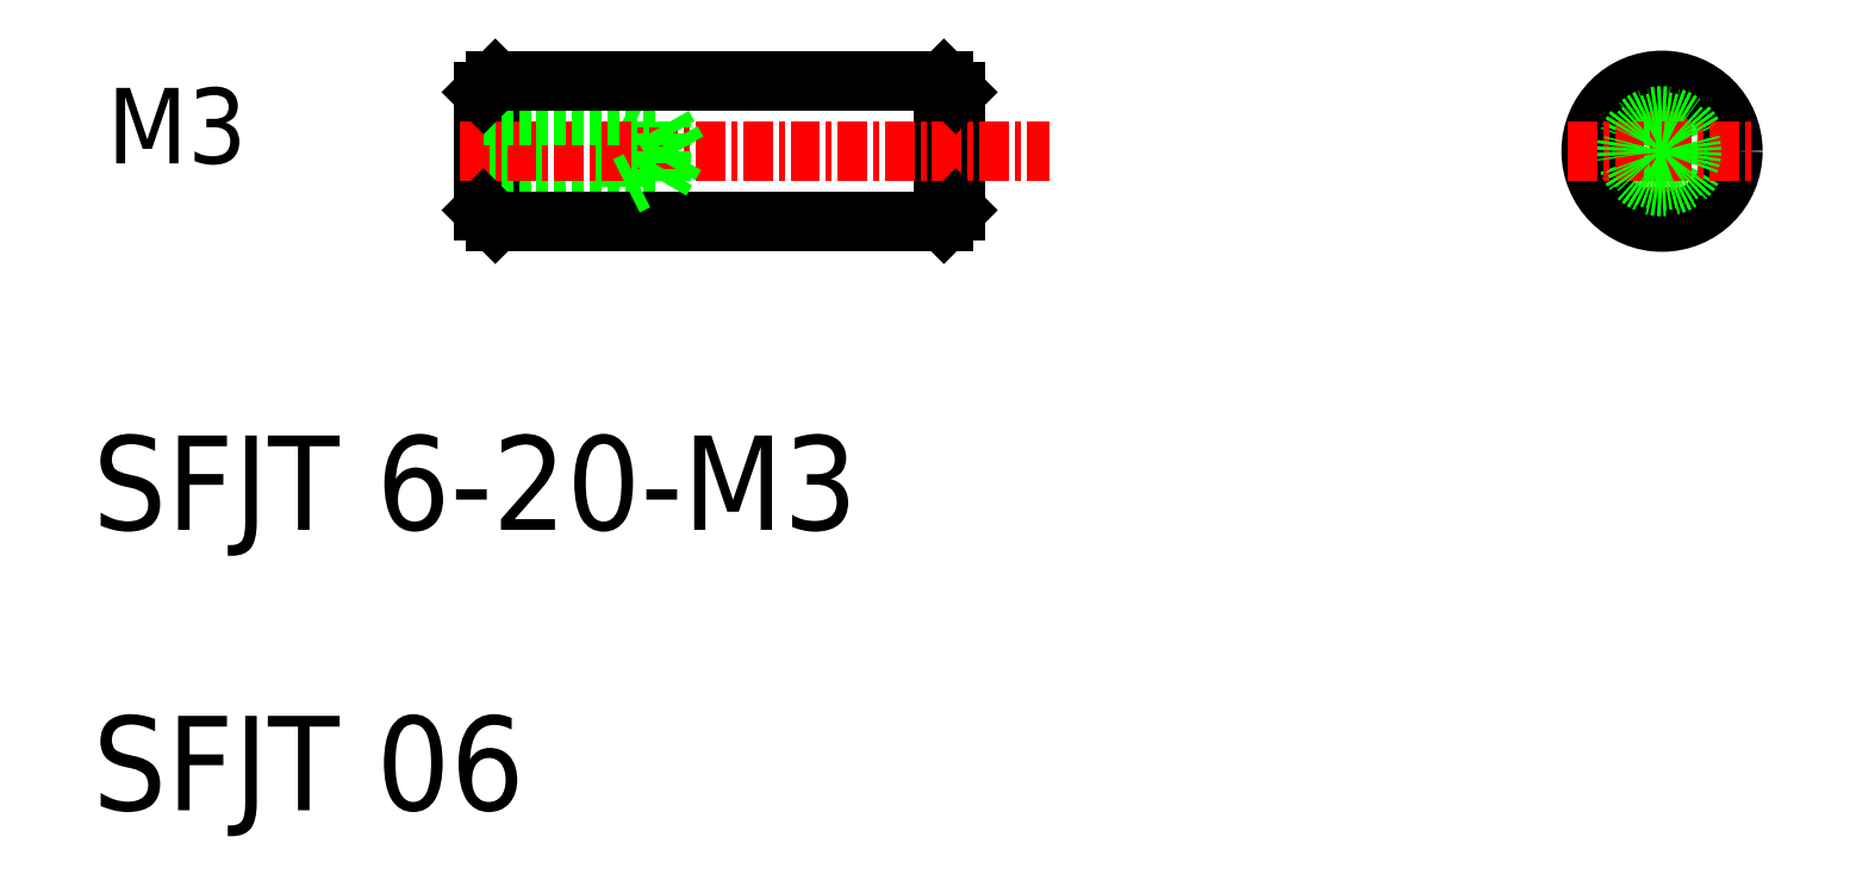
<metadata>
{"format":"dxf","ext":"dxf","renderer":"ezdxf+matplotlib","layout":"modelspace","background":"white","min_lineweight":24,"dpi":150}
</metadata>
<code>
0
SECTION
2
ENTITIES
0
TEXT
8
0
10
68.77
20
81.4
30
0
40
4
1
SFJT 6-20-M3
0
LINE
8
0
10
105.3
20
99.95
30
0
11
105.3
21
94.95
31
0
0
LINE
8
0
10
104.8
20
100.5
30
0
11
104.8
21
94.45
31
0
0
LINE
8
0
10
91.32
20
98.95
30
0
11
91.82
21
98.7
31
0
0
LINE
8
0
10
91.32
20
95.95
30
0
11
91.32
21
98.95
31
0
0
LINE
8
0
10
85.32
20
99.95
30
0
11
85.32
21
94.95
31
0
0
LINE
8
0
10
85.82
20
100.5
30
0
11
85.82
21
94.45
31
0
0
TEXT
8
0
10
69.96
20
96.93
30
0
40
3.2
1
M3
72
     2
11
75.3
21
98.53
31
0
73
     2
0
LINE
8
0
10
85.32
20
98.7
30
0
11
92.82
21
98.7
31
0
0
LINE
8
0
10
85.32
20
96.2
30
0
11
92.82
21
96.2
31
0
0
LINE
8
0
10
85.32
20
95.95
30
0
11
91.32
21
95.95
31
0
0
LINE
8
CENTER
10
84.32
20
97.45
30
0
11
109.3
21
97.45
31
0
0
LINE
8
0
10
85.82
20
94.45
30
0
11
104.8
21
94.45
31
0
0
TEXT
8
0
10
68.77
20
69.52
30
0
40
4
1
SFJT 06
0
LINE
8
0
10
85.32
20
94.95
30
0
11
85.82
21
94.45
31
0
0
LINE
8
0
10
91.82
20
96.2
30
0
11
91.32
21
95.95
31
0
0
LINE
8
0
10
92.82
20
96.2
30
0
11
92.82
21
98.7
31
0
0
LINE
8
0
10
92.82
20
96.2
30
0
11
93.54
21
97.45
31
0
0
LINE
8
0
10
93.54
20
97.45
30
0
11
92.82
21
98.7
31
0
0
LINE
8
0
10
104.8
20
94.45
30
0
11
105.3
21
94.95
31
0
0
LINE
8
0
10
105.3
20
98.7
30
0
11
105.3
21
98.7
31
0
0
LINE
8
0
10
85.32
20
98.95
30
0
11
91.32
21
98.95
31
0
0
LINE
8
0
10
85.82
20
100.5
30
0
11
104.8
21
100.5
31
0
0
LINE
8
0
10
85.32
20
99.95
30
0
11
85.82
21
100.5
31
0
0
LINE
8
0
10
104.8
20
100.5
30
0
11
105.3
21
99.95
31
0
0
LINE
8
CENTER
10
135.2
20
101.5
30
0
11
135.2
21
93.45
31
0
0
CIRCLE
8
0
10
135.2
20
97.45
30
0
40
3
0
CIRCLE
8
0
10
135.2
20
97.45
30
0
40
1.5
0
LINE
8
CENTER
10
131.2
20
97.45
30
0
11
139.2
21
97.45
31
0
0
CIRCLE
8
0
10
135.2
20
97.45
30
0
40
1.25
0
ENDSEC
0
EOF

</code>
